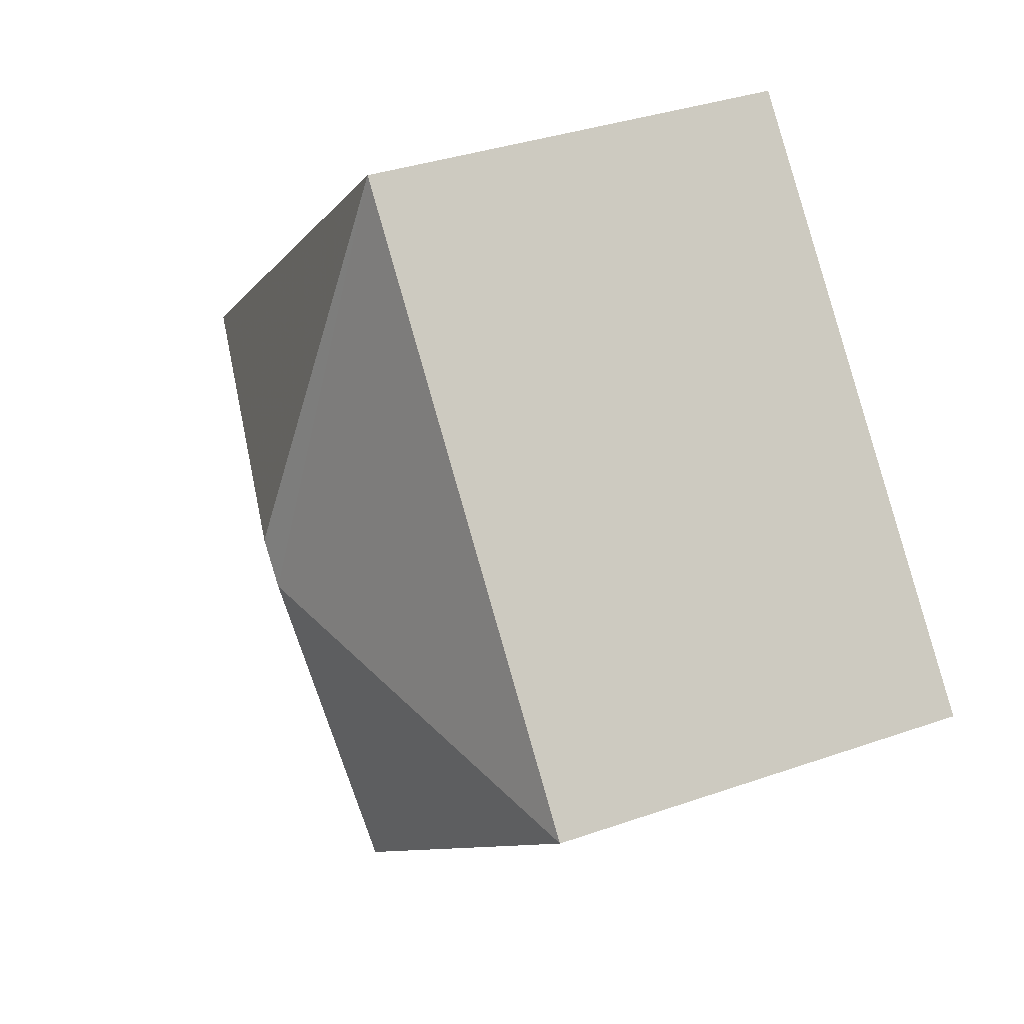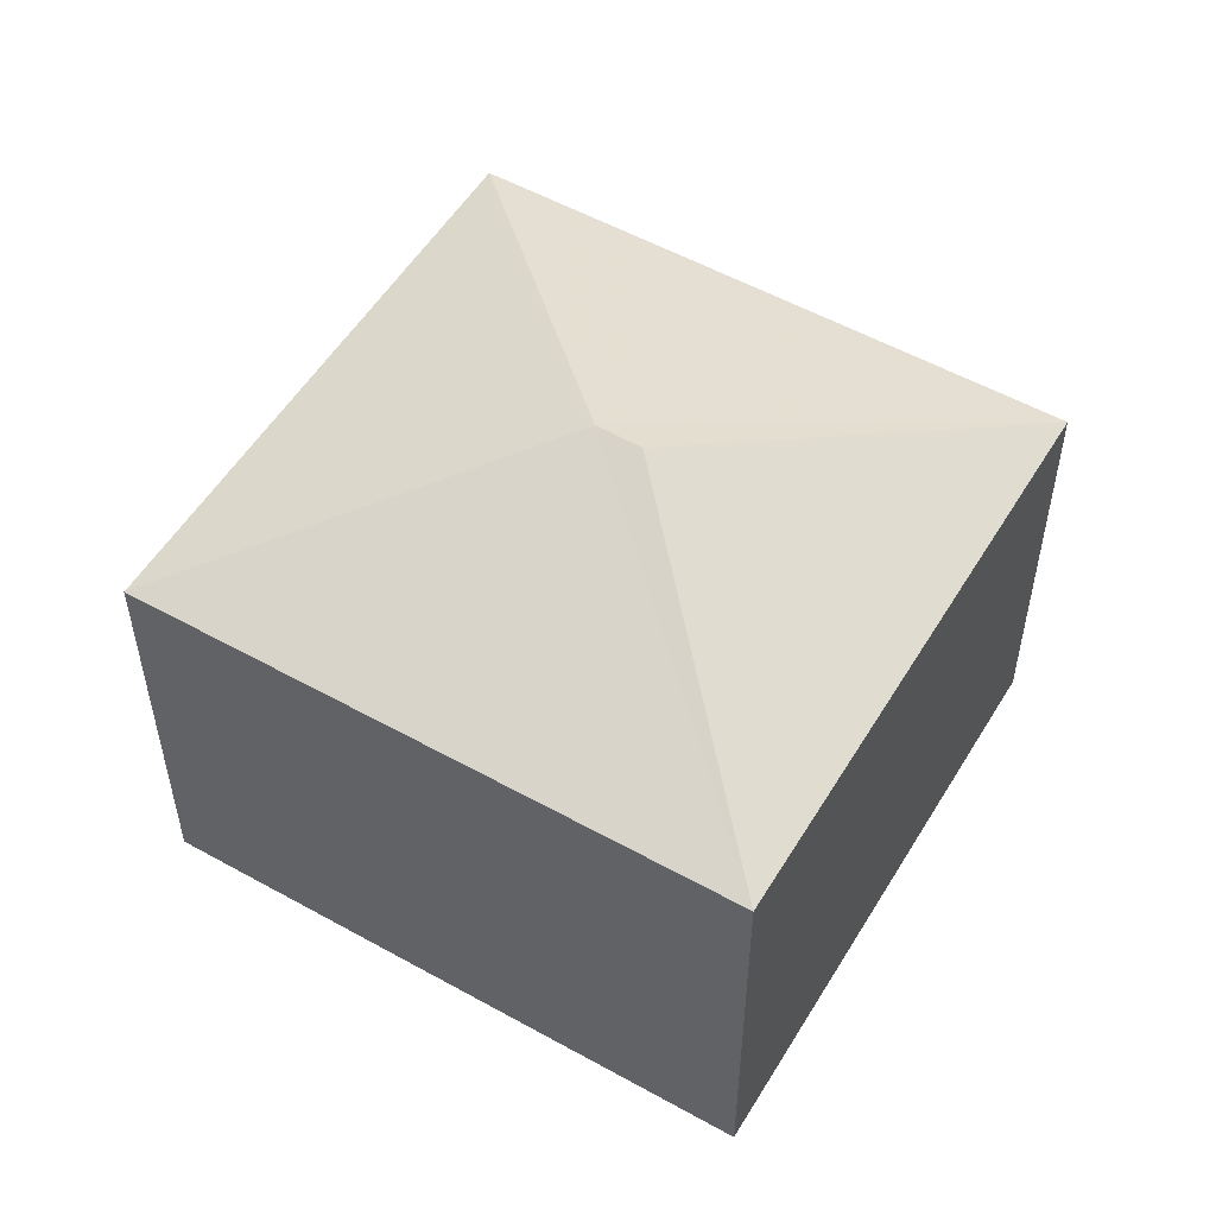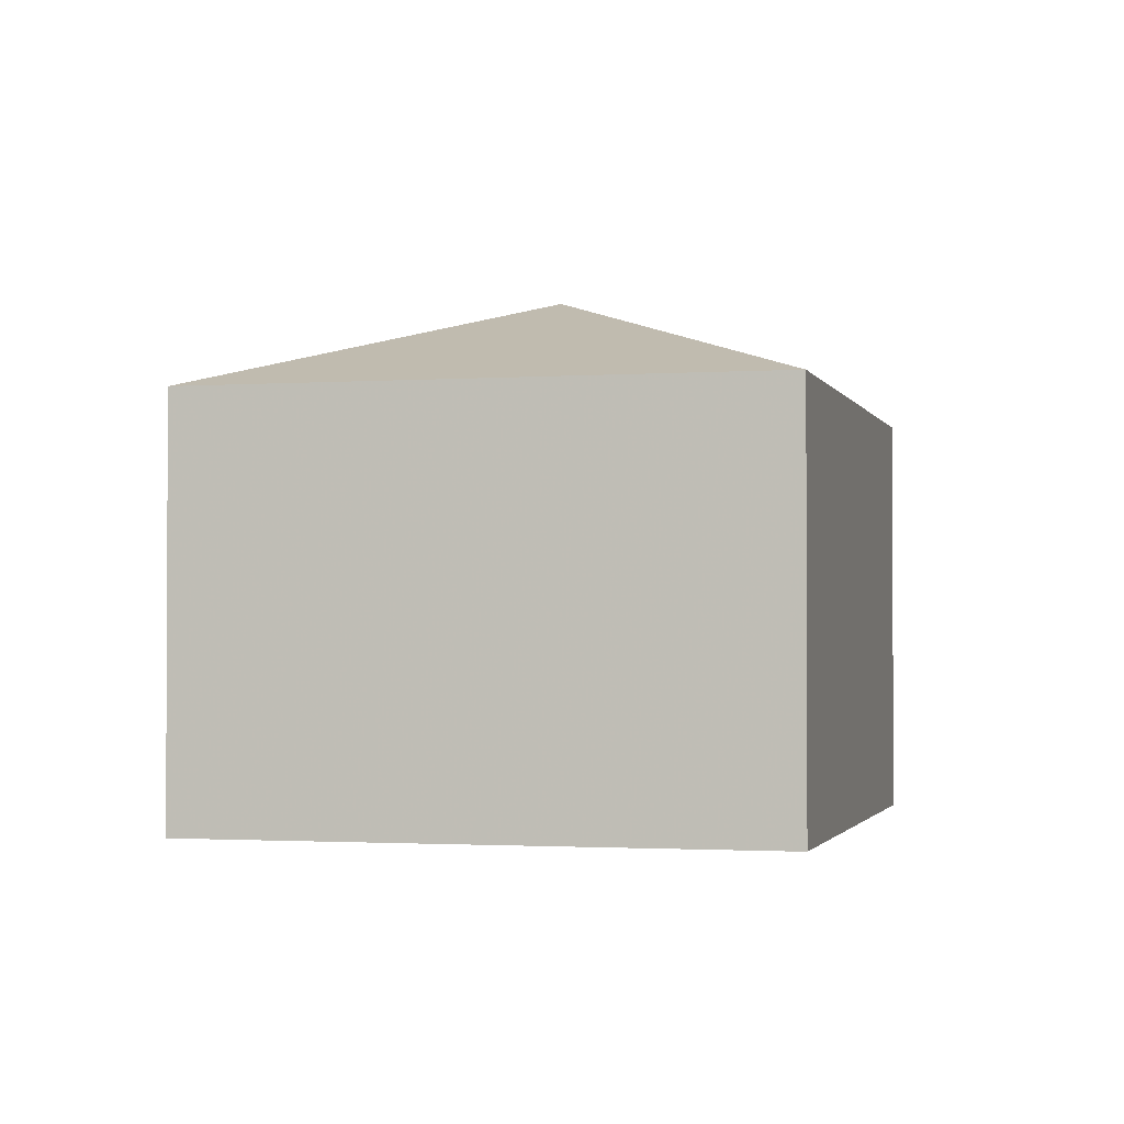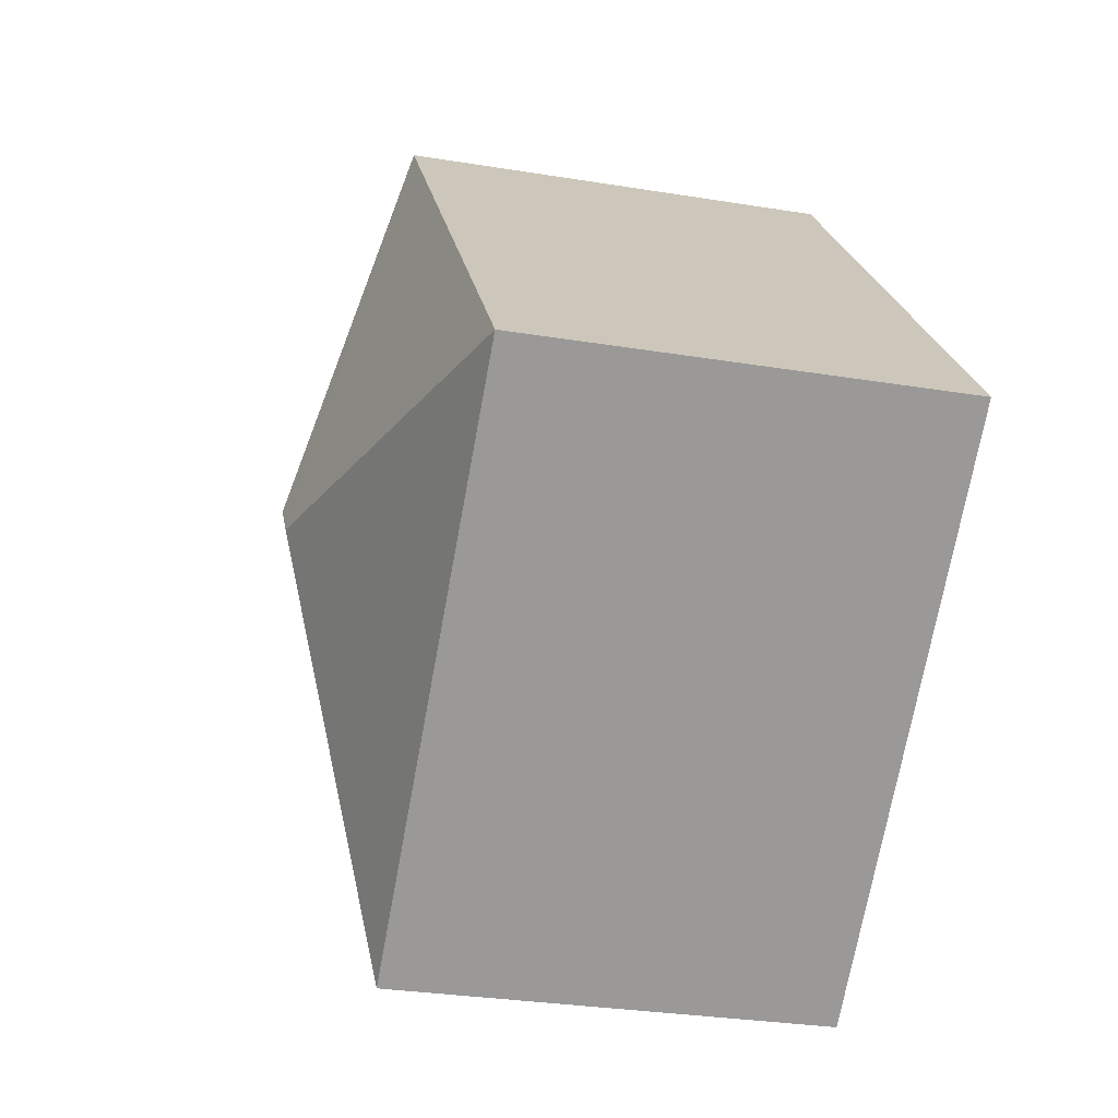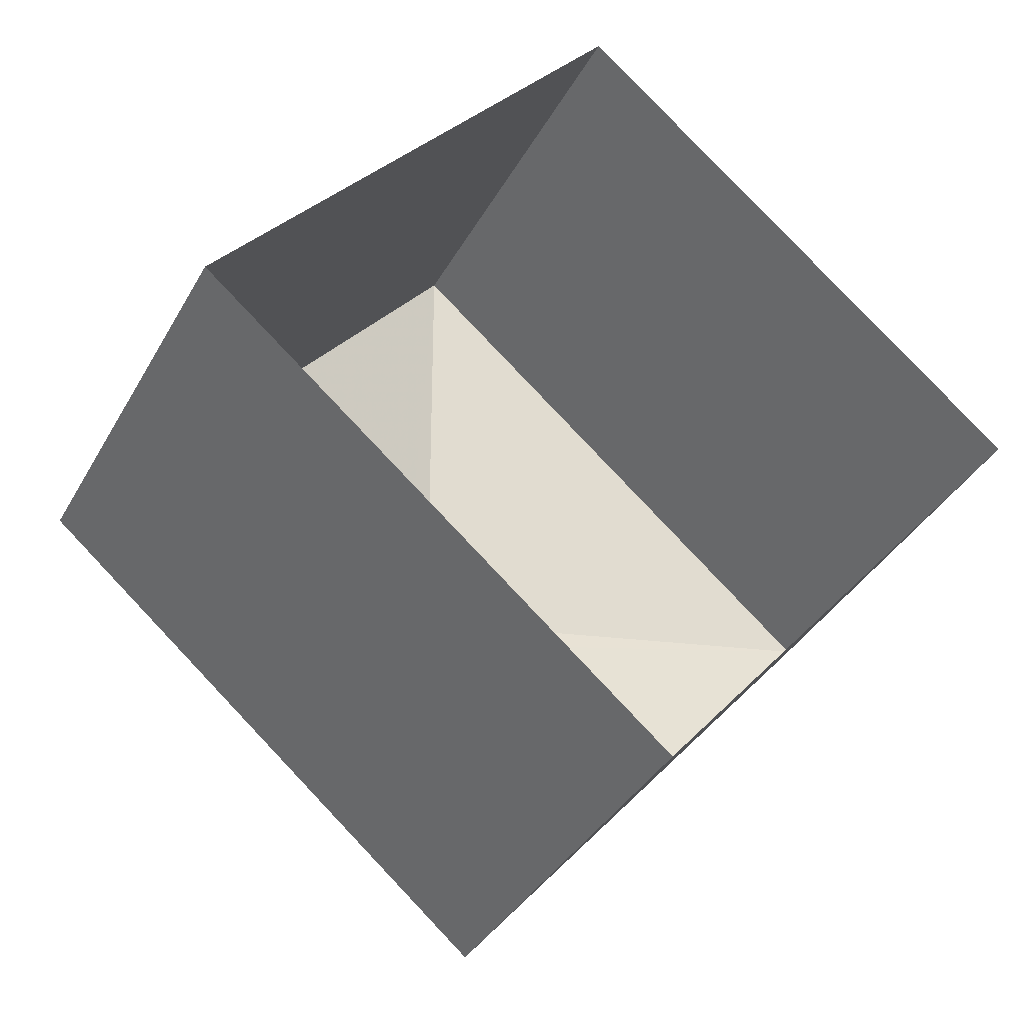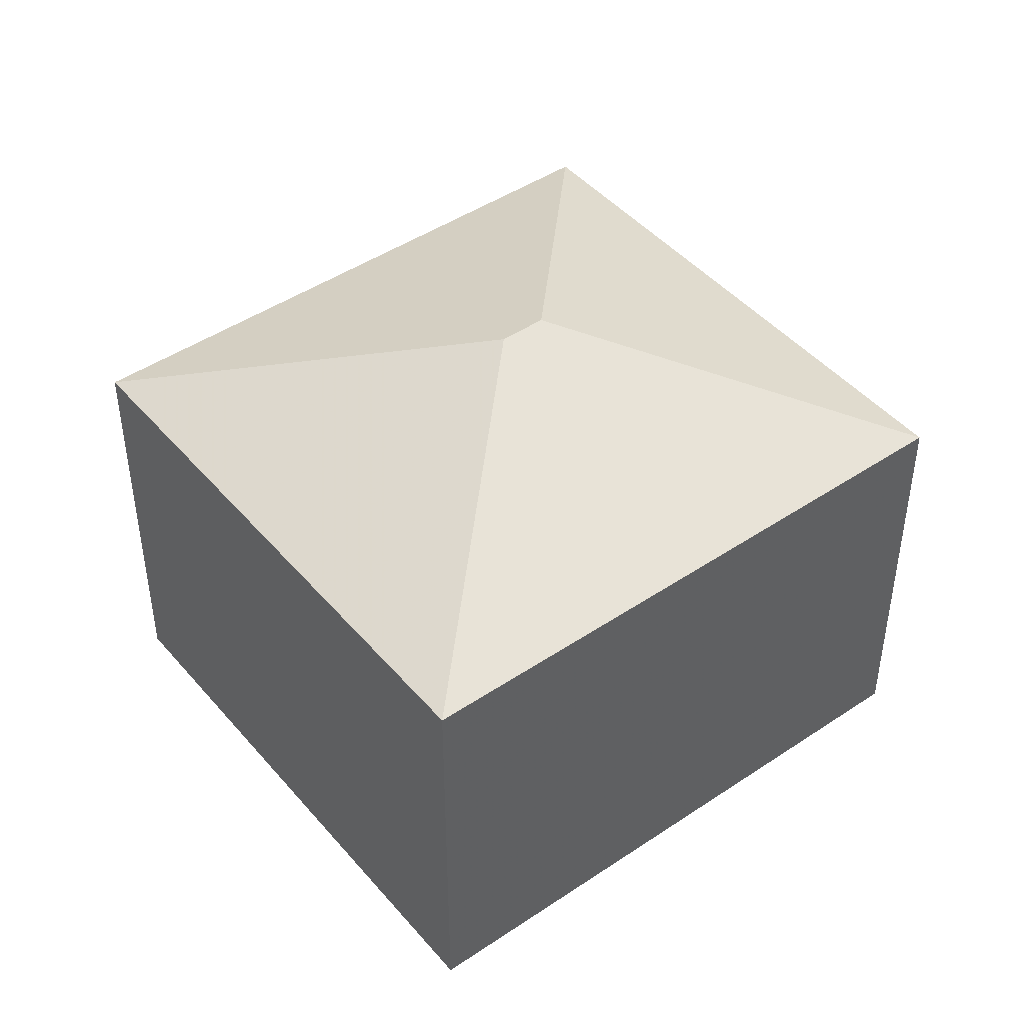
<metadata>
{"format":"obj","ext":"obj","renderer":"f3d","projection":"perspective","resolution":1024,"background":"white","views":[{"elev":34.5,"azim":64.6,"up":"+Y"},{"elev":53.8,"azim":160.9,"up":"+Z"},{"elev":-1.7,"azim":54.4,"up":"+Z"},{"elev":-29.4,"azim":76.4,"up":"+Y"},{"elev":-37.0,"azim":154.0,"up":"+Y"},{"elev":45.4,"azim":92.4,"up":"+Z"}]}
</metadata>
<code>
v -2.2e+05 -1.251e+05 13
v -2.2e+05 -1.251e+05 13
v -2.2e+05 -1.251e+05 13
v -2.2e+05 -1.251e+05 13
v -2.2e+05 -1.251e+05 20.81
v -2.2e+05 -1.251e+05 19.23
v -2.2e+05 -1.251e+05 19.23
v -2.2e+05 -1.251e+05 19.23
v -2.2e+05 -1.251e+05 20.81
v -2.2e+05 -1.251e+05 19.23
f 1 2 3
f 4 1 3
f 5 6 7
f 5 8 9
f 5 7 8
f 9 8 10
f 10 6 5
f 9 10 5
f 7 4 3
f 7 6 4
f 10 2 1
f 10 8 2
f 6 1 4
f 6 10 1
f 7 3 2
f 8 7 2

</code>
